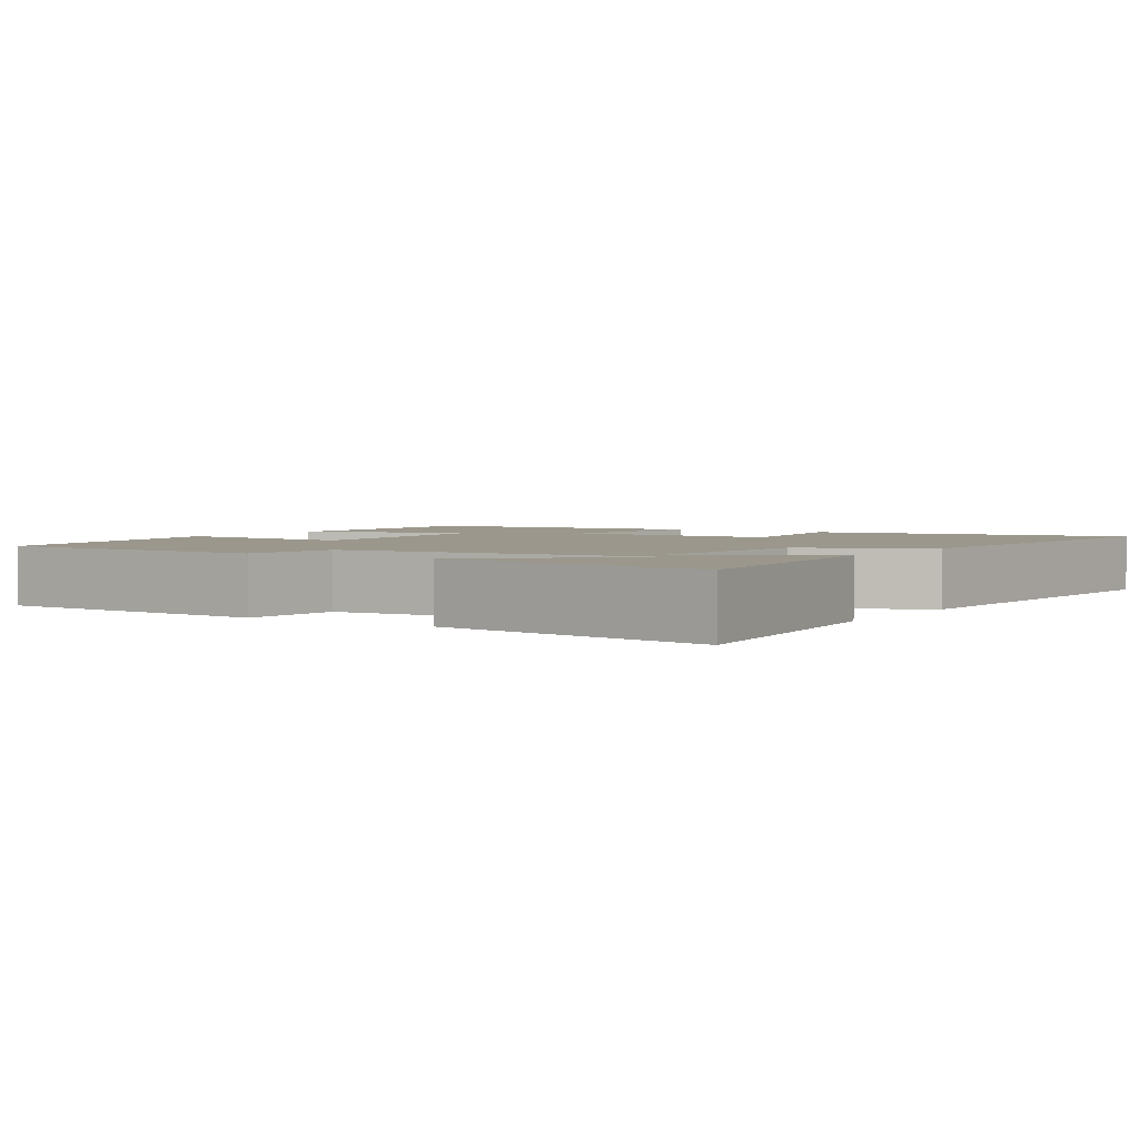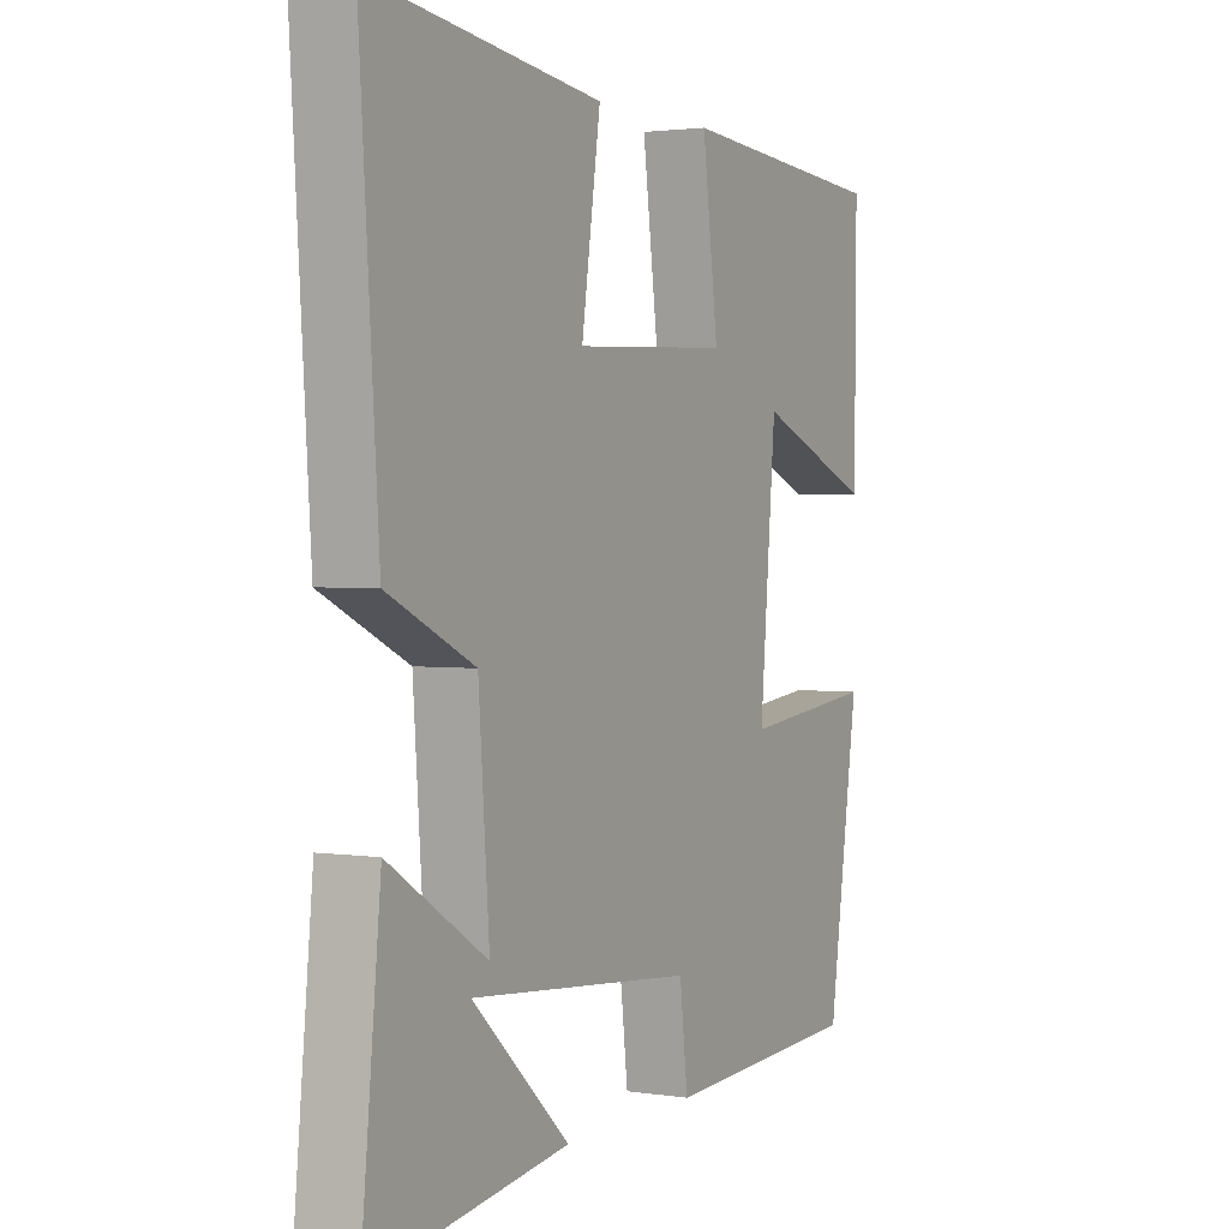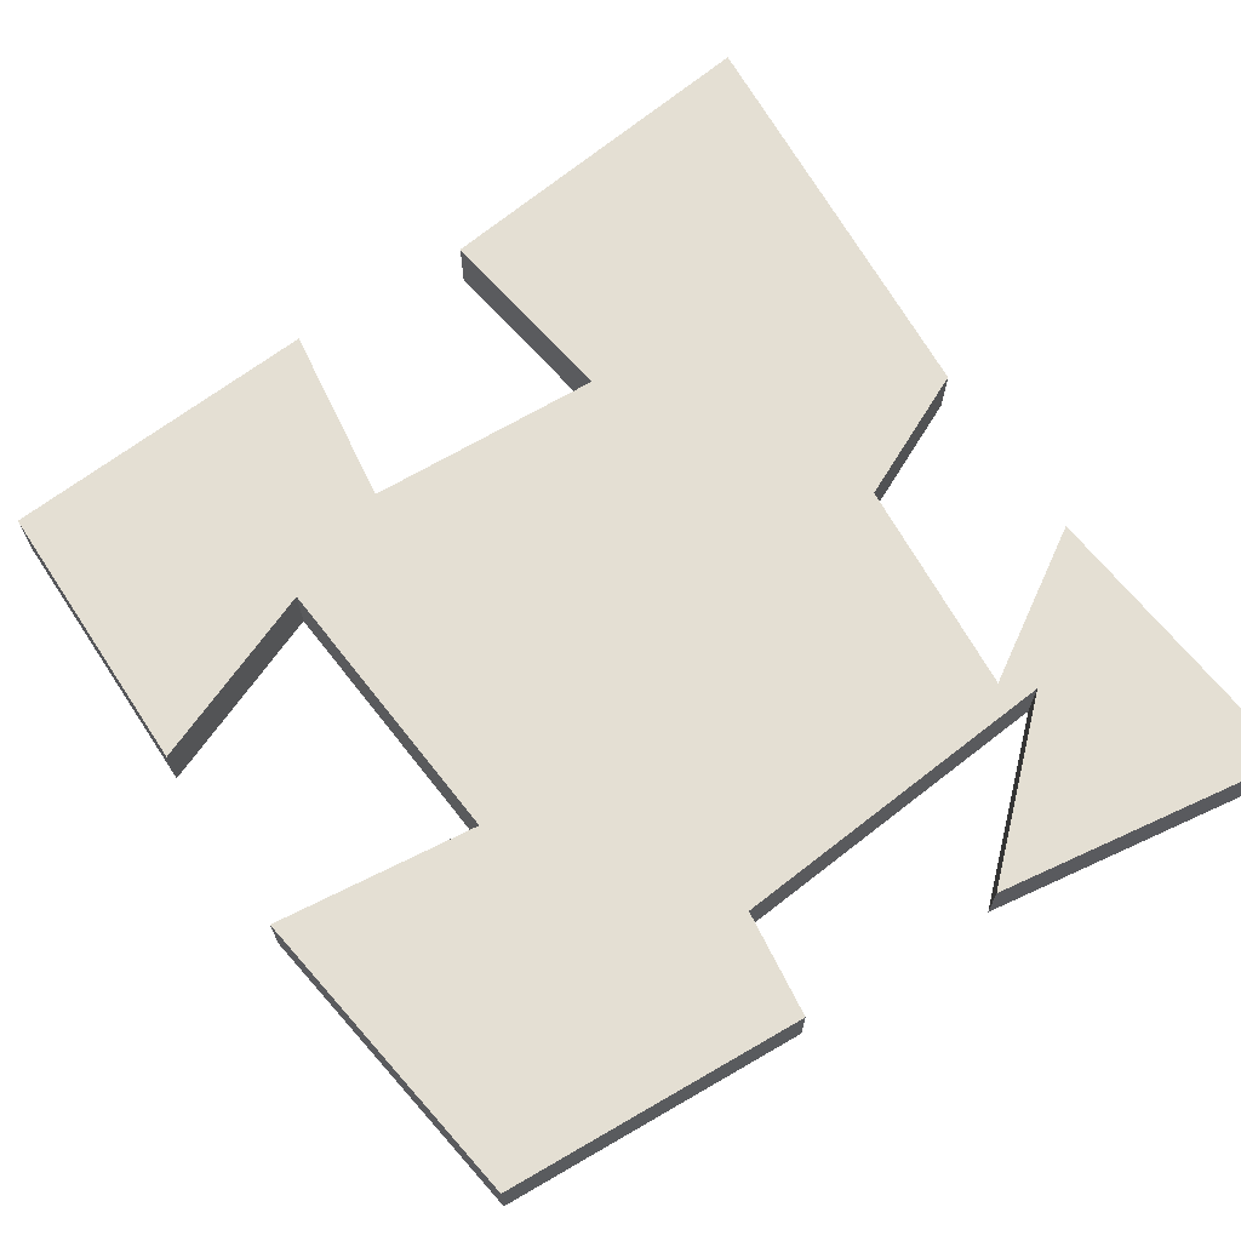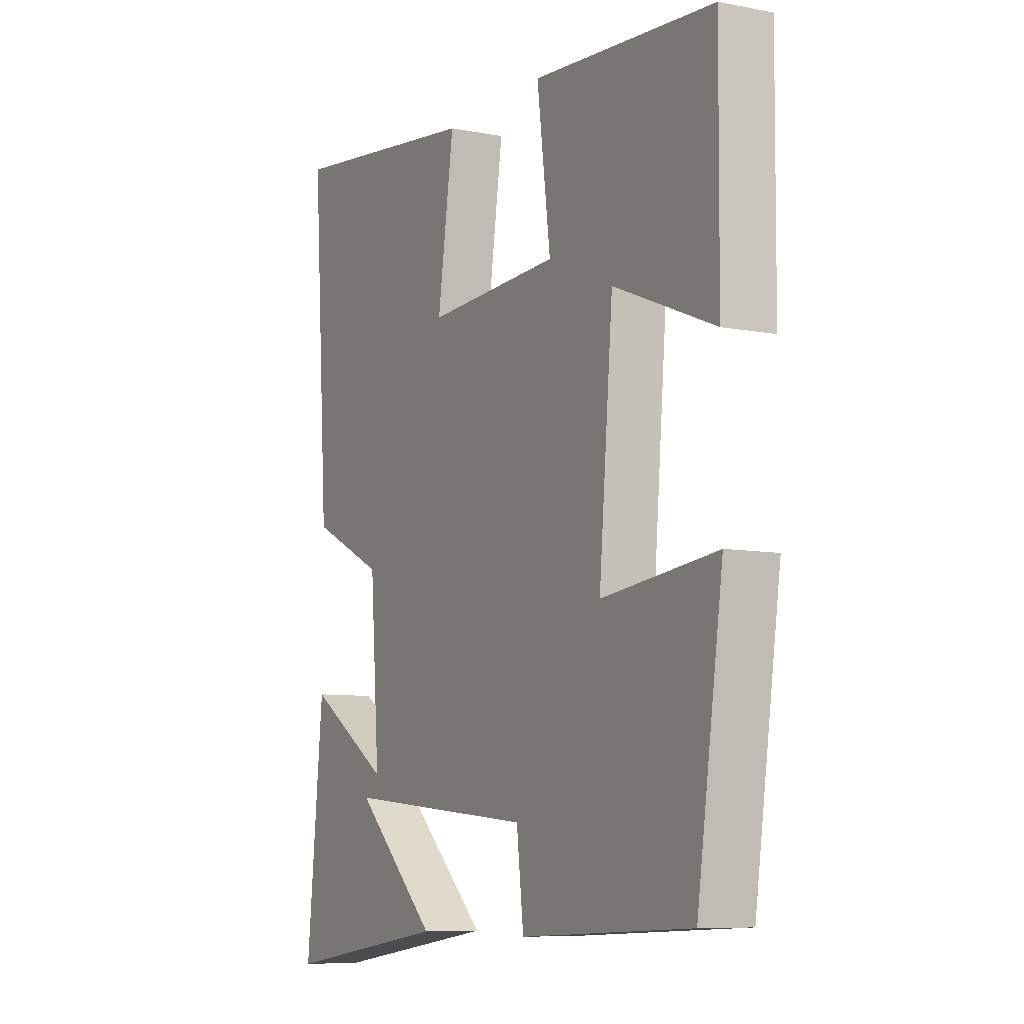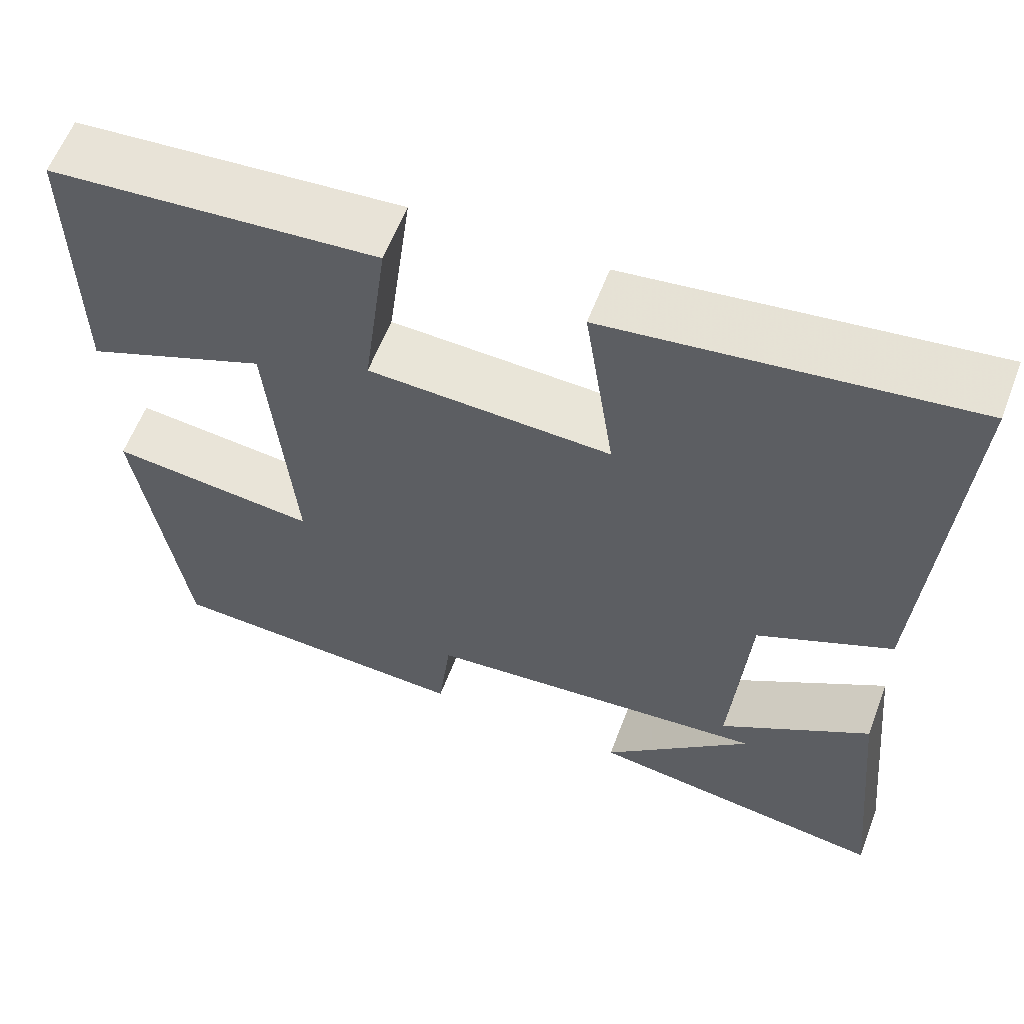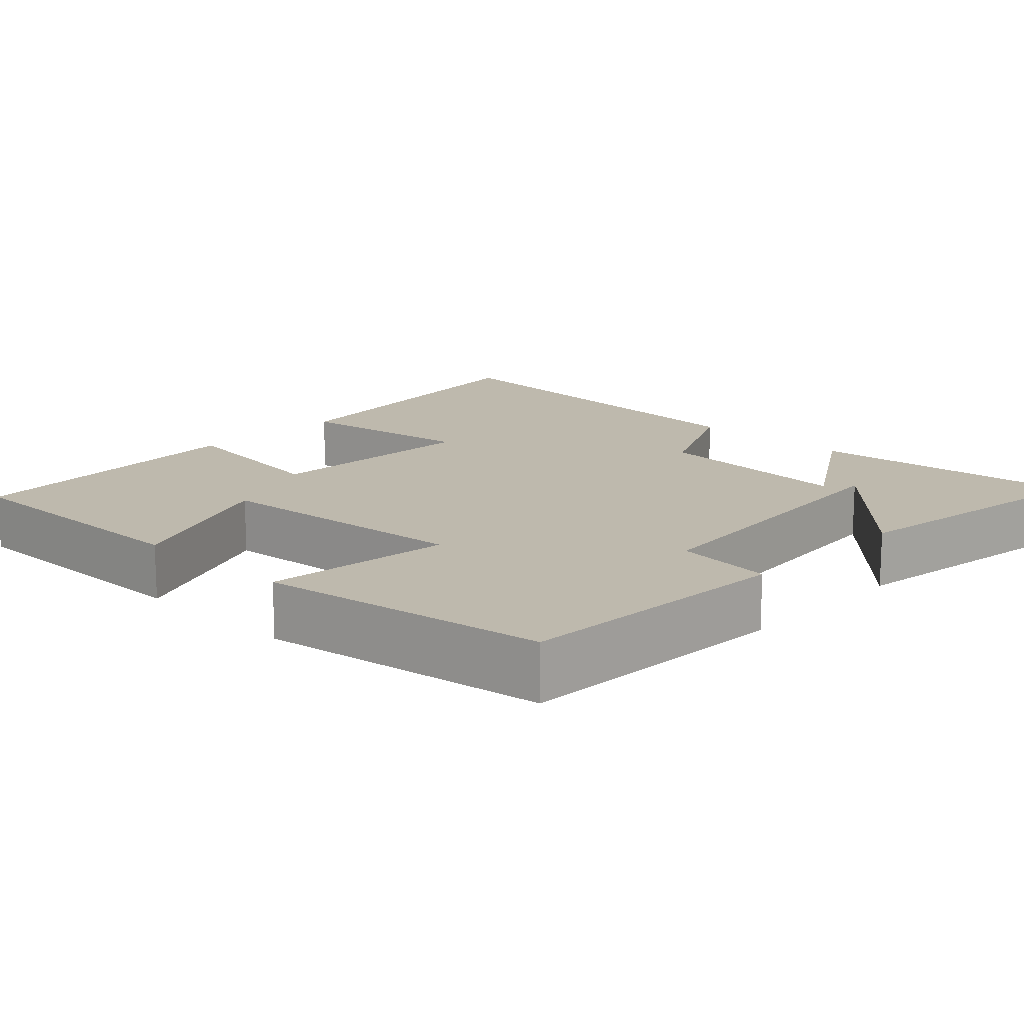
<metadata>
{"format":"obj","ext":"obj","renderer":"f3d","projection":"perspective","resolution":1024,"background":"white","views":[{"elev":2.7,"azim":-147.2,"up":"+Y"},{"elev":2.1,"azim":-61.6,"up":"+Z"},{"elev":66.8,"azim":147.0,"up":"+Y"},{"elev":-8.2,"azim":61.9,"up":"+Z"},{"elev":59.9,"azim":-159.2,"up":"+Z"},{"elev":15.1,"azim":133.8,"up":"+Y"}]}
</metadata>
<code>
v -0.536 0.07 -0.552
v -0.5 0.07 -0.19
v -0.32 0.07 -0.304
v -0.34 0.07 -0.036
v -0.5 0.07 0.04
v -0.535 0.07 0.555
v -0.111 0.07 0.5
v -0.146 0.07 0.263
v 0.142 0.07 0.275
v 0.113 0.07 0.5
v 0.503 0.07 0.469
v 0.5 0.07 0.124
v 0.283 0.07 0.213
v 0.253 0.07 -0.131
v 0.5 0.07 -0.104
v 0.444 0.07 -0.482
v 0.076 0.07 -0.5
v 0.061 0.07 -0.371
v -0.353 0.07 -0.333
v -0.174 0.07 -0.5
v -0.536 0 -0.552
v -0.5 0 -0.19
v -0.32 0 -0.304
v -0.34 0 -0.036
v -0.5 0 0.04
v -0.535 0 0.555
v -0.111 0 0.5
v -0.146 0 0.263
v 0.142 0 0.275
v 0.113 0 0.5
v 0.503 0 0.469
v 0.5 0 0.124
v 0.283 0 0.213
v 0.253 0 -0.131
v 0.5 0 -0.104
v 0.444 0 -0.482
v 0.076 0 -0.5
v 0.061 0 -0.371
v -0.353 0 -0.333
v -0.174 0 -0.5
f 19 20 1
f 15 16 17 18
f 14 15 18 19
f 13 14 19
f 10 11 12 13
f 9 10 13
f 8 9 13
f 5 6 7 8
f 4 5 8 13
f 3 4 13
f 19 1 2
f 19 2 3
f 3 13 19
f 21 40 39
f 38 37 36 35
f 39 38 35 34
f 39 34 33
f 33 32 31 30
f 33 30 29
f 33 29 28
f 28 27 26 25
f 33 28 25 24
f 33 24 23
f 22 21 39
f 23 22 39
f 39 33 23
f 1 21 22 2
f 2 22 23 3
f 3 23 24 4
f 4 24 25 5
f 5 25 26 6
f 6 26 27 7
f 7 27 28 8
f 8 28 29 9
f 9 29 30 10
f 10 30 31 11
f 11 31 32 12
f 12 32 33 13
f 13 33 34 14
f 14 34 35 15
f 15 35 36 16
f 16 36 37 17
f 17 37 38 18
f 18 38 39 19
f 19 39 40 20
f 20 40 21 1

</code>
